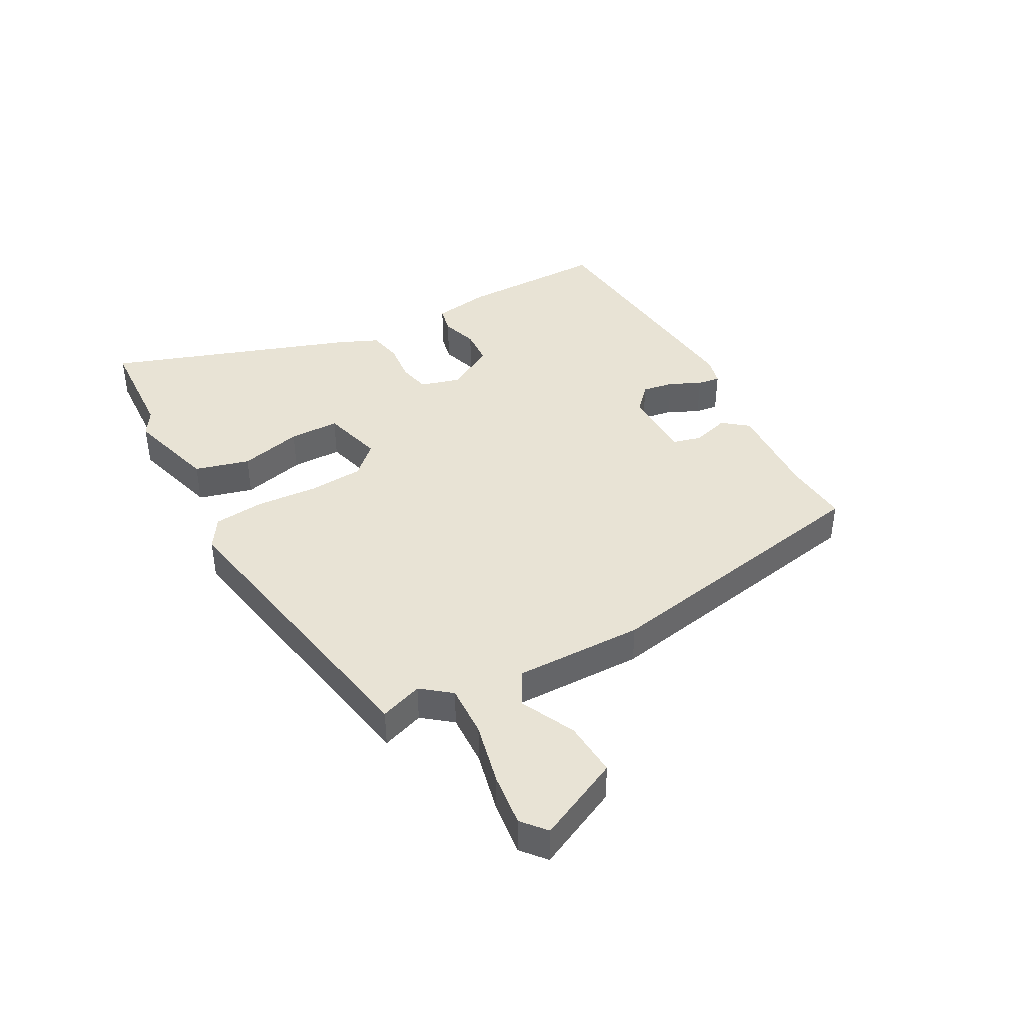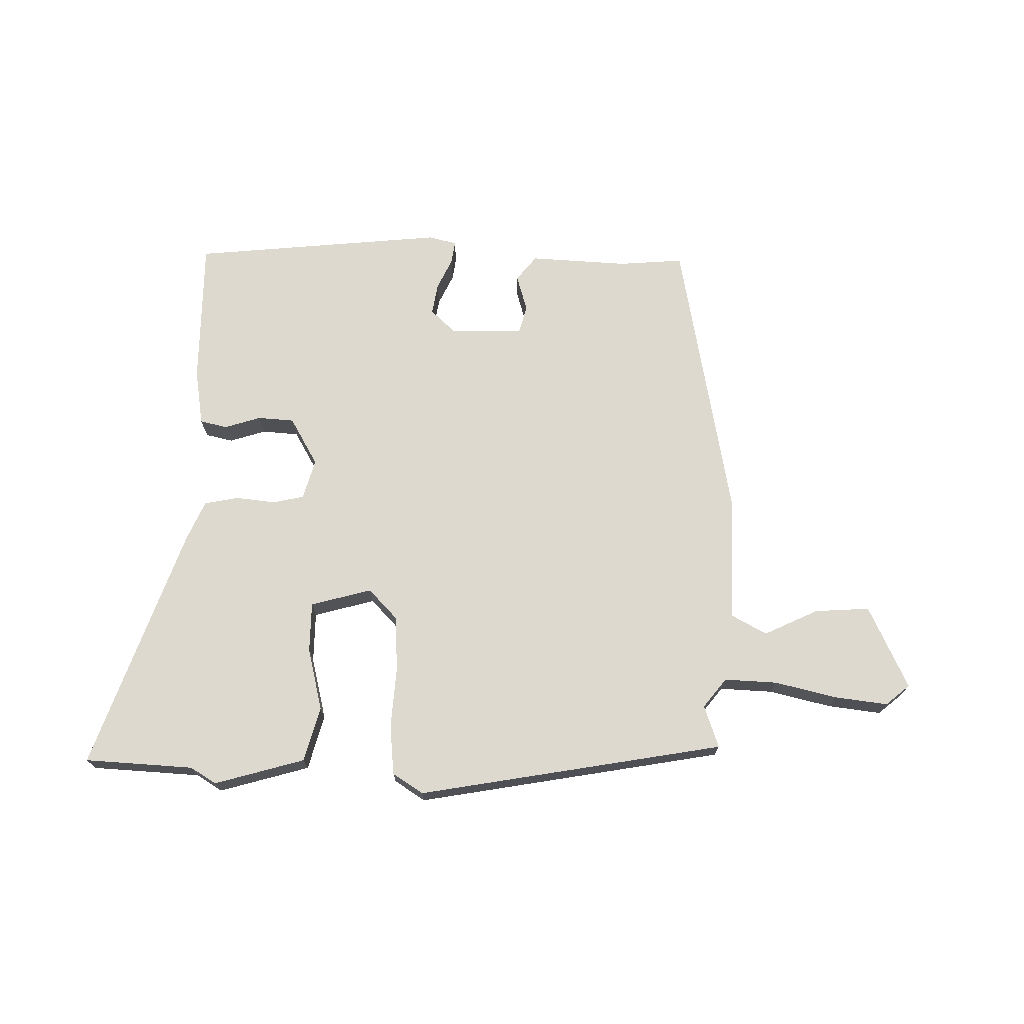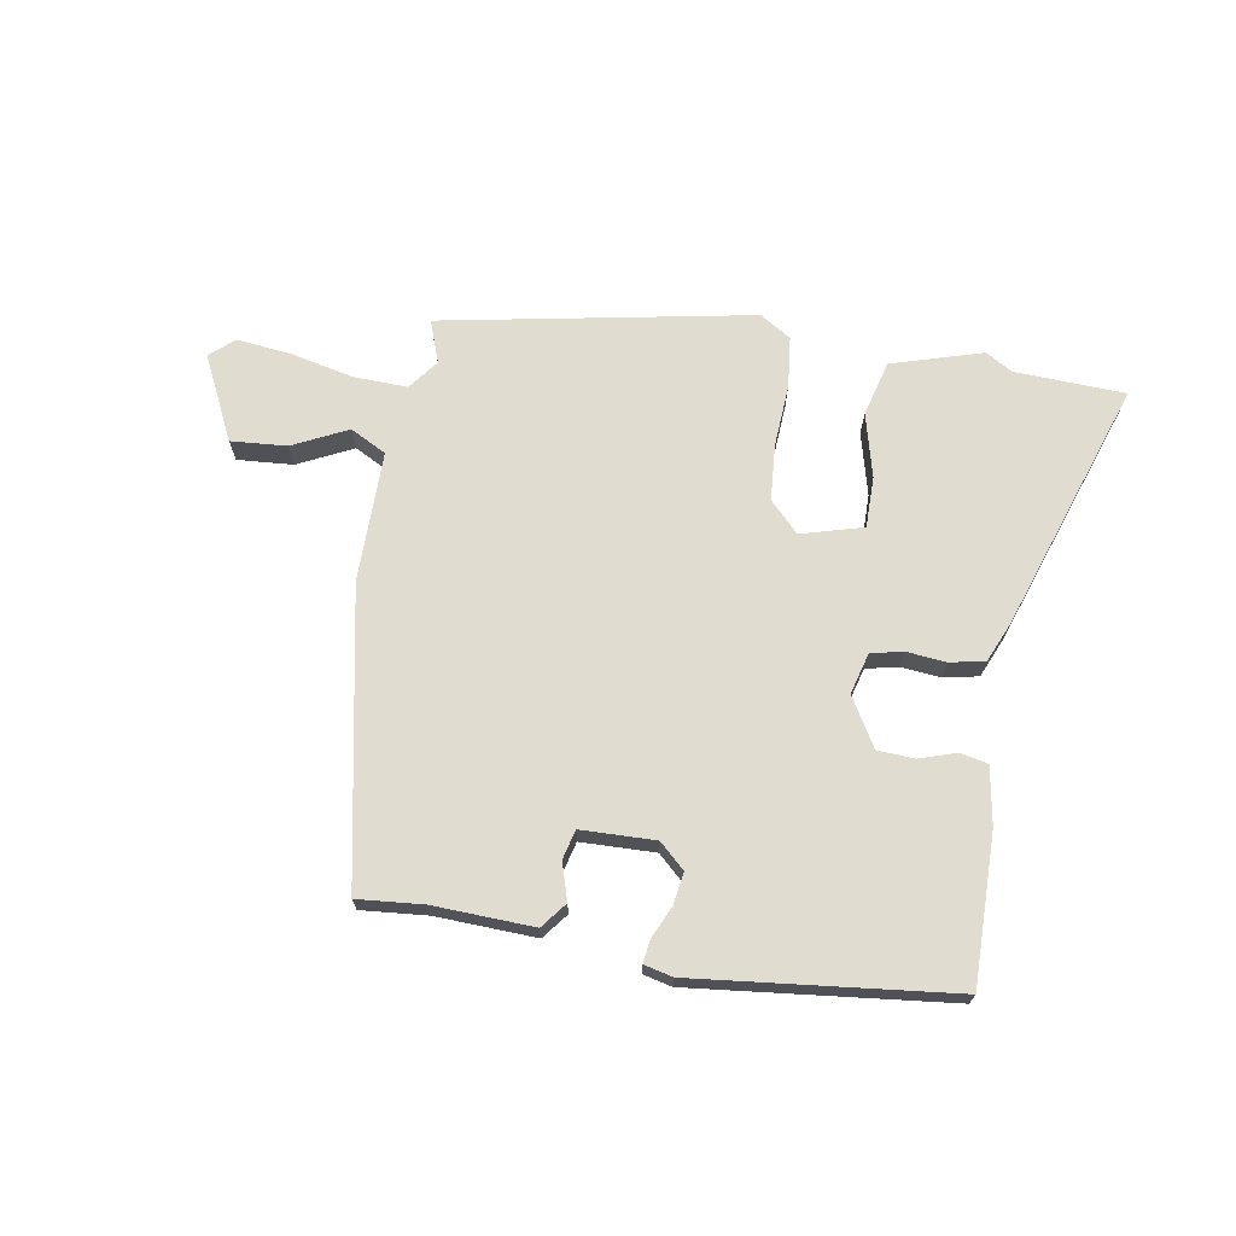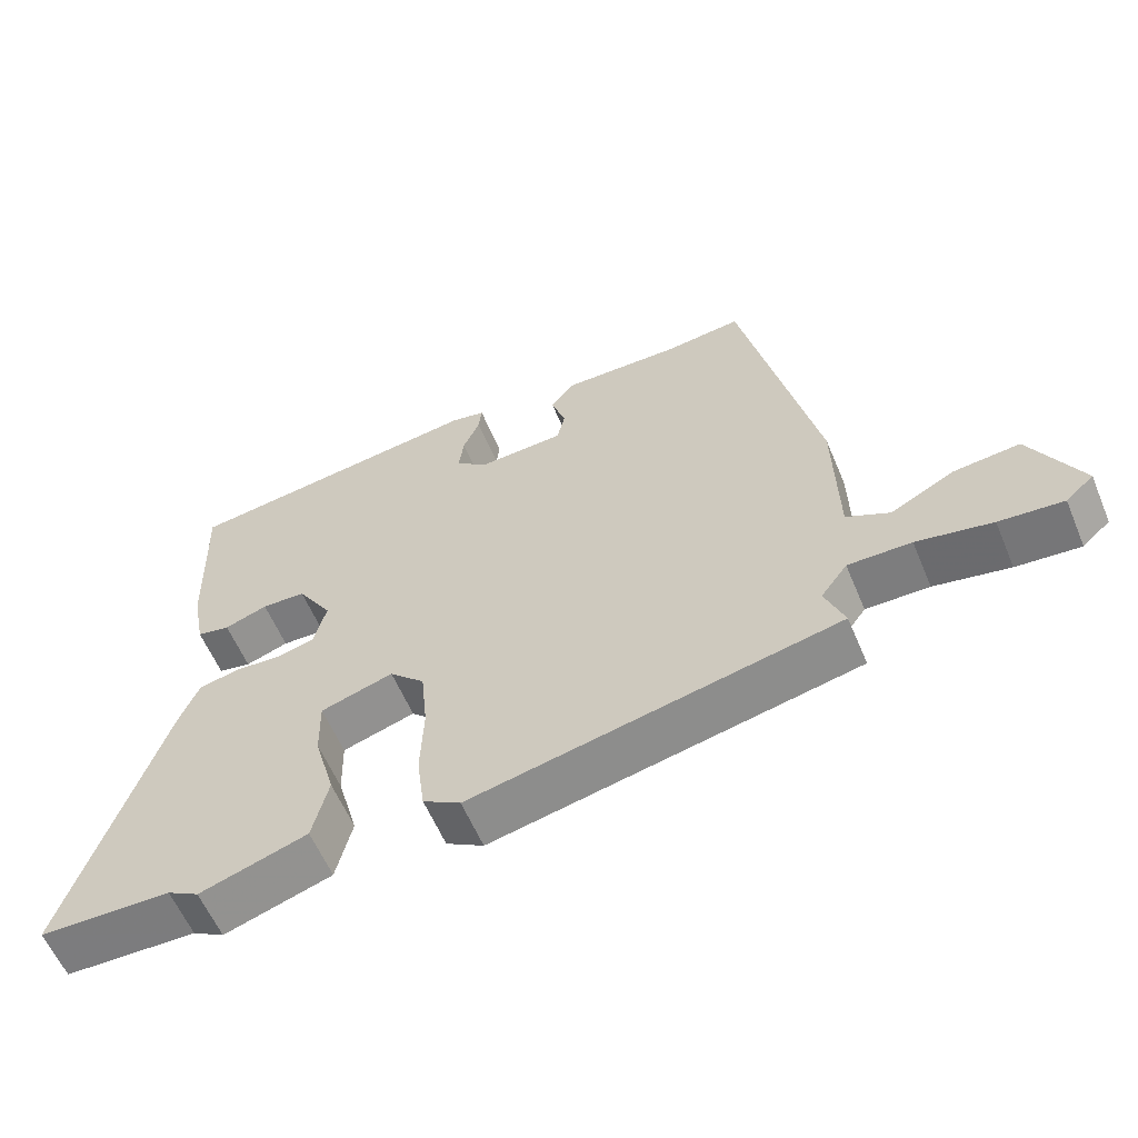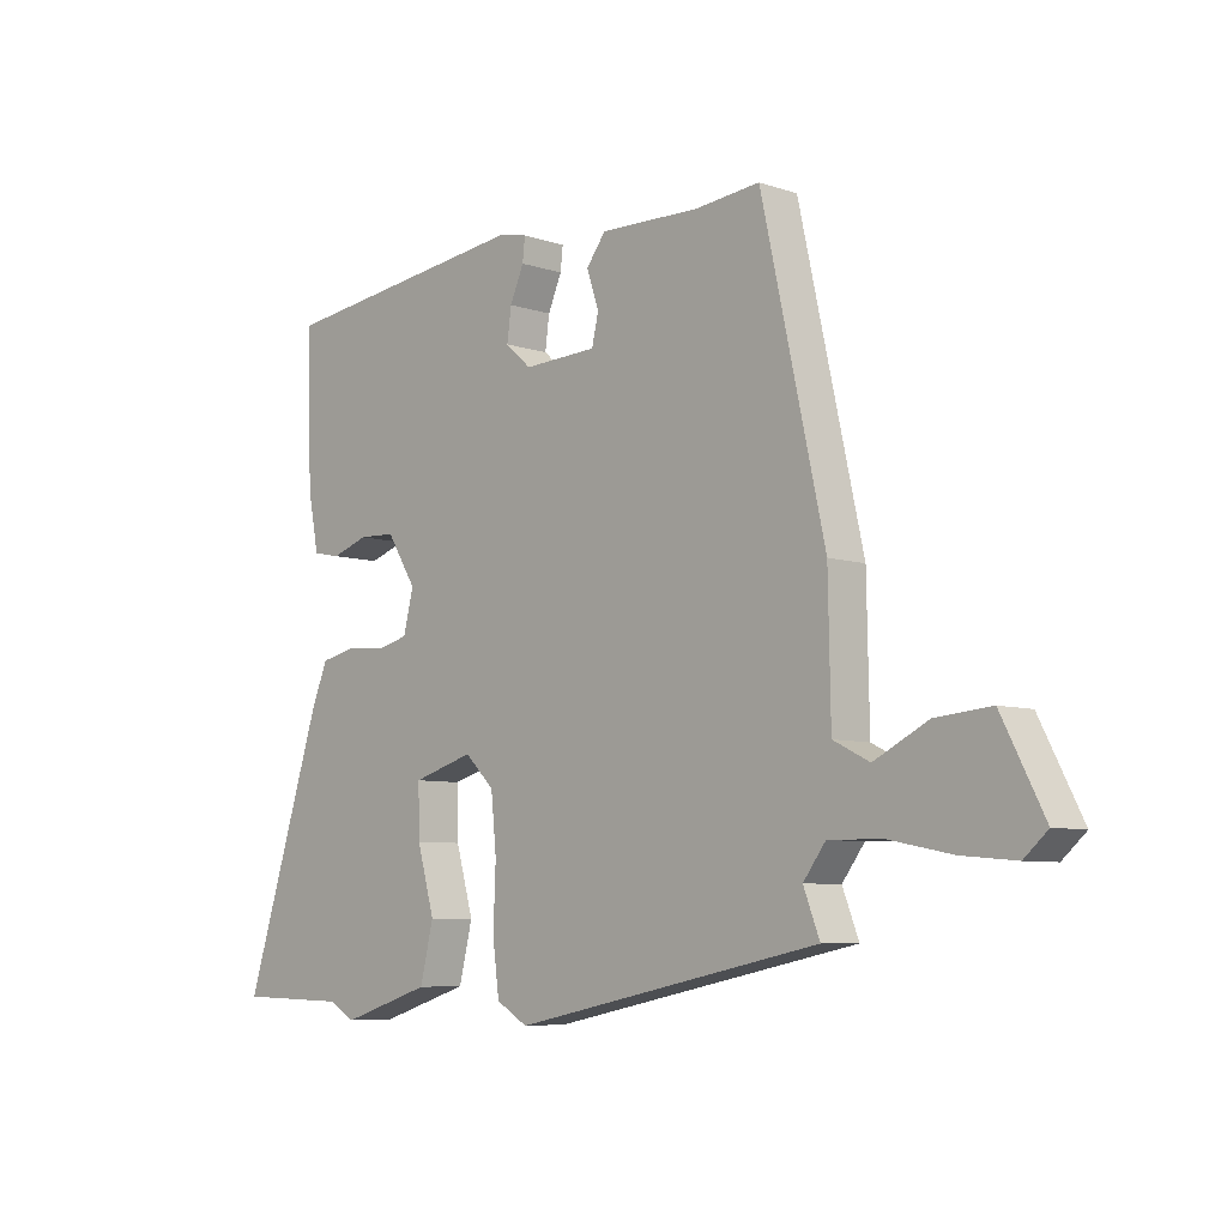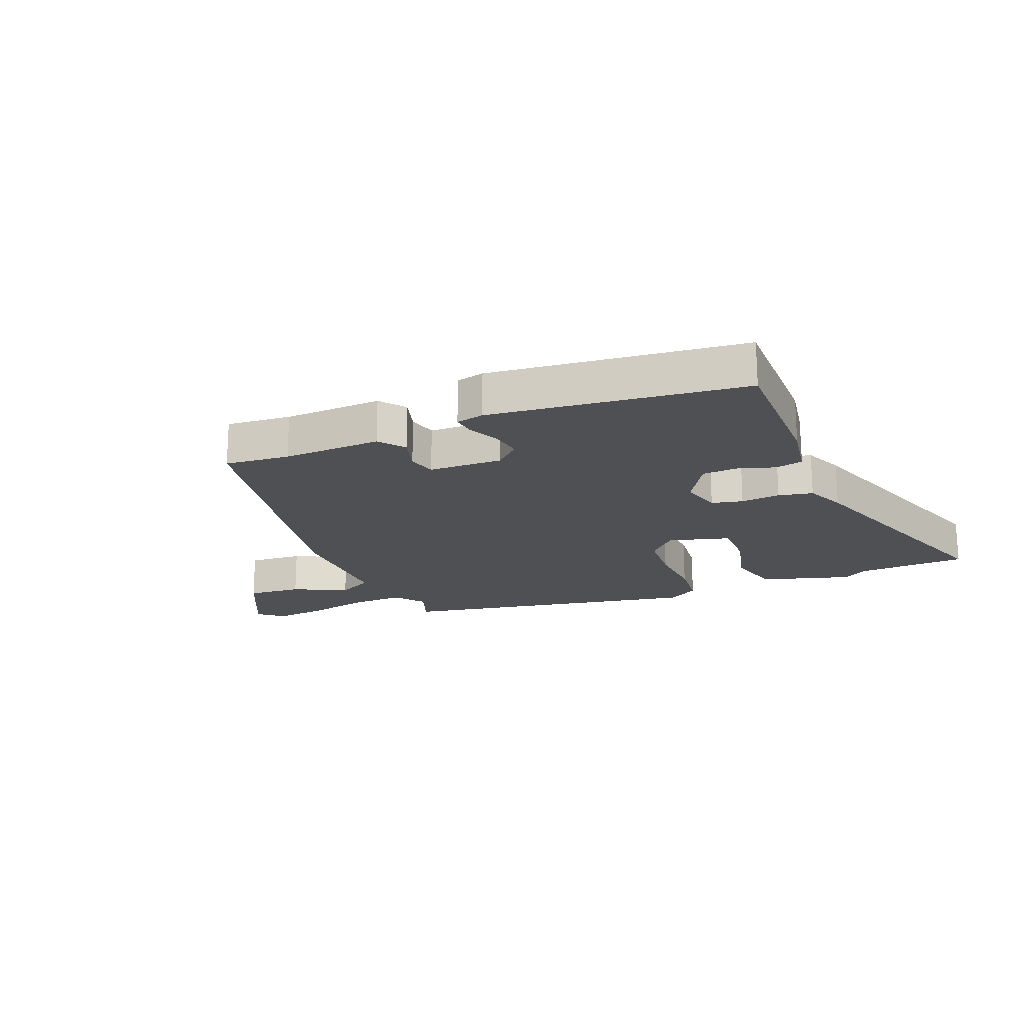
<metadata>
{"format":"obj","ext":"obj","renderer":"f3d","projection":"perspective","resolution":1024,"background":"white","views":[{"elev":41.2,"azim":-117.0,"up":"+Y"},{"elev":71.4,"azim":-177.1,"up":"+Y"},{"elev":69.6,"azim":10.8,"up":"+Y"},{"elev":-59.5,"azim":-157.2,"up":"+Z"},{"elev":-6.9,"azim":-134.3,"up":"+Z"},{"elev":-19.0,"azim":23.6,"up":"+Y"}]}
</metadata>
<code>
v 0.603 0.07 -0.498
v 0.421 0.07 -0.502
v 0.377 0.07 -0.527
v 0.228 0.07 -0.479
v 0.206 0.07 -0.387
v 0.235 0.07 -0.283
v 0.237 0.07 -0.199
v 0.136 0.07 -0.168
v 0.087 0.07 -0.216
v 0.078 0.07 -0.308
v 0.082 0.07 -0.411
v 0.071 0.07 -0.495
v 0.019 0.07 -0.526
v -0.49 0.07 -0.419
v -0.463 0.07 -0.349
v -0.5 0.07 -0.299
v -0.588 0.07 -0.3
v -0.693 0.07 -0.321
v -0.782 0.07 -0.329
v -0.821 0.07 -0.294
v -0.751 0.07 -0.157
v -0.659 0.07 -0.166
v -0.57 0.07 -0.212
v -0.51 0.07 -0.182
v -0.506 0.07 0.033
v -0.401 0.07 0.51
v -0.293 0.07 0.498
v -0.128 0.07 0.501
v -0.096 0.07 0.458
v -0.116 0.07 0.397
v -0.105 0.07 0.349
v 0.017 0.07 0.343
v 0.06 0.07 0.381
v 0.053 0.07 0.434
v 0.03 0.07 0.487
v 0.026 0.07 0.525
v 0.073 0.07 0.535
v 0.496 0.07 0.479
v 0.488 0.07 0.233
v 0.47 0.07 0.139
v 0.424 0.07 0.13
v 0.364 0.07 0.151
v 0.303 0.07 0.149
v 0.254 0.07 0.07
v 0.271 0.07 0.002
v 0.323 0.07 -0.011
v 0.389 0.07 -0.006
v 0.446 0.07 -0.019
v 0.473 0.07 -0.086
v 0.603 0 -0.498
v 0.421 0 -0.502
v 0.377 0 -0.527
v 0.228 0 -0.479
v 0.206 0 -0.387
v 0.235 0 -0.283
v 0.237 0 -0.199
v 0.136 0 -0.168
v 0.087 0 -0.216
v 0.078 0 -0.308
v 0.082 0 -0.411
v 0.071 0 -0.495
v 0.019 0 -0.526
v -0.49 0 -0.419
v -0.463 0 -0.349
v -0.5 0 -0.299
v -0.588 0 -0.3
v -0.693 0 -0.321
v -0.782 0 -0.329
v -0.821 0 -0.294
v -0.751 0 -0.157
v -0.659 0 -0.166
v -0.57 0 -0.212
v -0.51 0 -0.182
v -0.506 0 0.033
v -0.401 0 0.51
v -0.293 0 0.498
v -0.128 0 0.501
v -0.096 0 0.458
v -0.116 0 0.397
v -0.105 0 0.349
v 0.017 0 0.343
v 0.06 0 0.381
v 0.053 0 0.434
v 0.03 0 0.487
v 0.026 0 0.525
v 0.073 0 0.535
v 0.496 0 0.479
v 0.488 0 0.233
v 0.47 0 0.139
v 0.424 0 0.13
v 0.364 0 0.151
v 0.303 0 0.149
v 0.254 0 0.07
v 0.271 0 0.002
v 0.323 0 -0.011
v 0.389 0 -0.006
v 0.446 0 -0.019
v 0.473 0 -0.086
f 49 1 2
f 48 49 2
f 47 48 2
f 46 47 2
f 2 3 4
f 46 2 4
f 45 46 4
f 44 45 4
f 40 41 42
f 39 40 42
f 38 39 42
f 37 38 42
f 36 37 42
f 35 36 42
f 34 35 42
f 33 34 42 43
f 32 33 43 44
f 27 28 29 30
f 27 30 31
f 26 27 31
f 25 26 31
f 24 25 31
f 21 22 23
f 20 21 23
f 19 20 23
f 18 19 23
f 17 18 23
f 16 17 23 24
f 31 32 44
f 24 31 44
f 16 24 44
f 15 16 44
f 13 14 15
f 12 13 15
f 11 12 15
f 10 11 15
f 4 5 6
f 44 4 6
f 44 6 7
f 9 10 15
f 8 9 15 44
f 7 8 44
f 51 50 98
f 51 98 97
f 51 97 96
f 51 96 95
f 53 52 51
f 53 51 95
f 53 95 94
f 53 94 93
f 91 90 89
f 91 89 88
f 91 88 87
f 91 87 86
f 91 86 85
f 91 85 84
f 91 84 83
f 92 91 83 82
f 93 92 82 81
f 79 78 77 76
f 80 79 76
f 80 76 75
f 80 75 74
f 80 74 73
f 72 71 70
f 72 70 69
f 72 69 68
f 72 68 67
f 72 67 66
f 73 72 66 65
f 93 81 80
f 93 80 73
f 93 73 65
f 93 65 64
f 64 63 62
f 64 62 61
f 64 61 60
f 64 60 59
f 55 54 53
f 55 53 93
f 56 55 93
f 64 59 58
f 93 64 58 57
f 93 57 56
f 1 50 51 2
f 2 51 52 3
f 3 52 53 4
f 4 53 54 5
f 5 54 55 6
f 6 55 56 7
f 7 56 57 8
f 8 57 58 9
f 9 58 59 10
f 10 59 60 11
f 11 60 61 12
f 12 61 62 13
f 13 62 63 14
f 14 63 64 15
f 15 64 65 16
f 16 65 66 17
f 17 66 67 18
f 18 67 68 19
f 19 68 69 20
f 20 69 70 21
f 21 70 71 22
f 22 71 72 23
f 23 72 73 24
f 24 73 74 25
f 25 74 75 26
f 26 75 76 27
f 27 76 77 28
f 28 77 78 29
f 29 78 79 30
f 30 79 80 31
f 31 80 81 32
f 32 81 82 33
f 33 82 83 34
f 34 83 84 35
f 35 84 85 36
f 36 85 86 37
f 37 86 87 38
f 38 87 88 39
f 39 88 89 40
f 40 89 90 41
f 41 90 91 42
f 42 91 92 43
f 43 92 93 44
f 44 93 94 45
f 45 94 95 46
f 46 95 96 47
f 47 96 97 48
f 48 97 98 49
f 49 98 50 1

</code>
